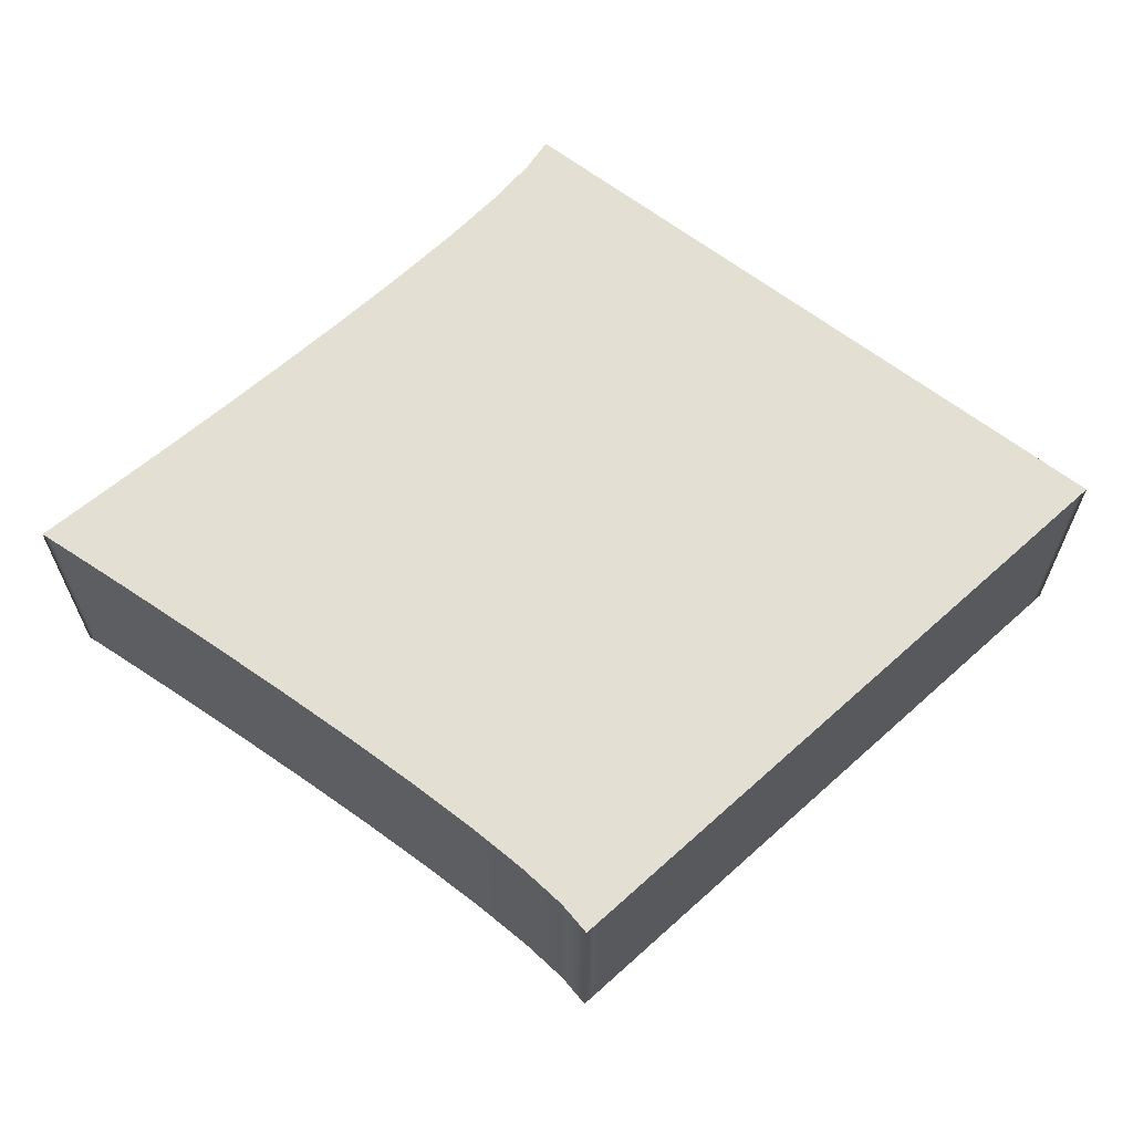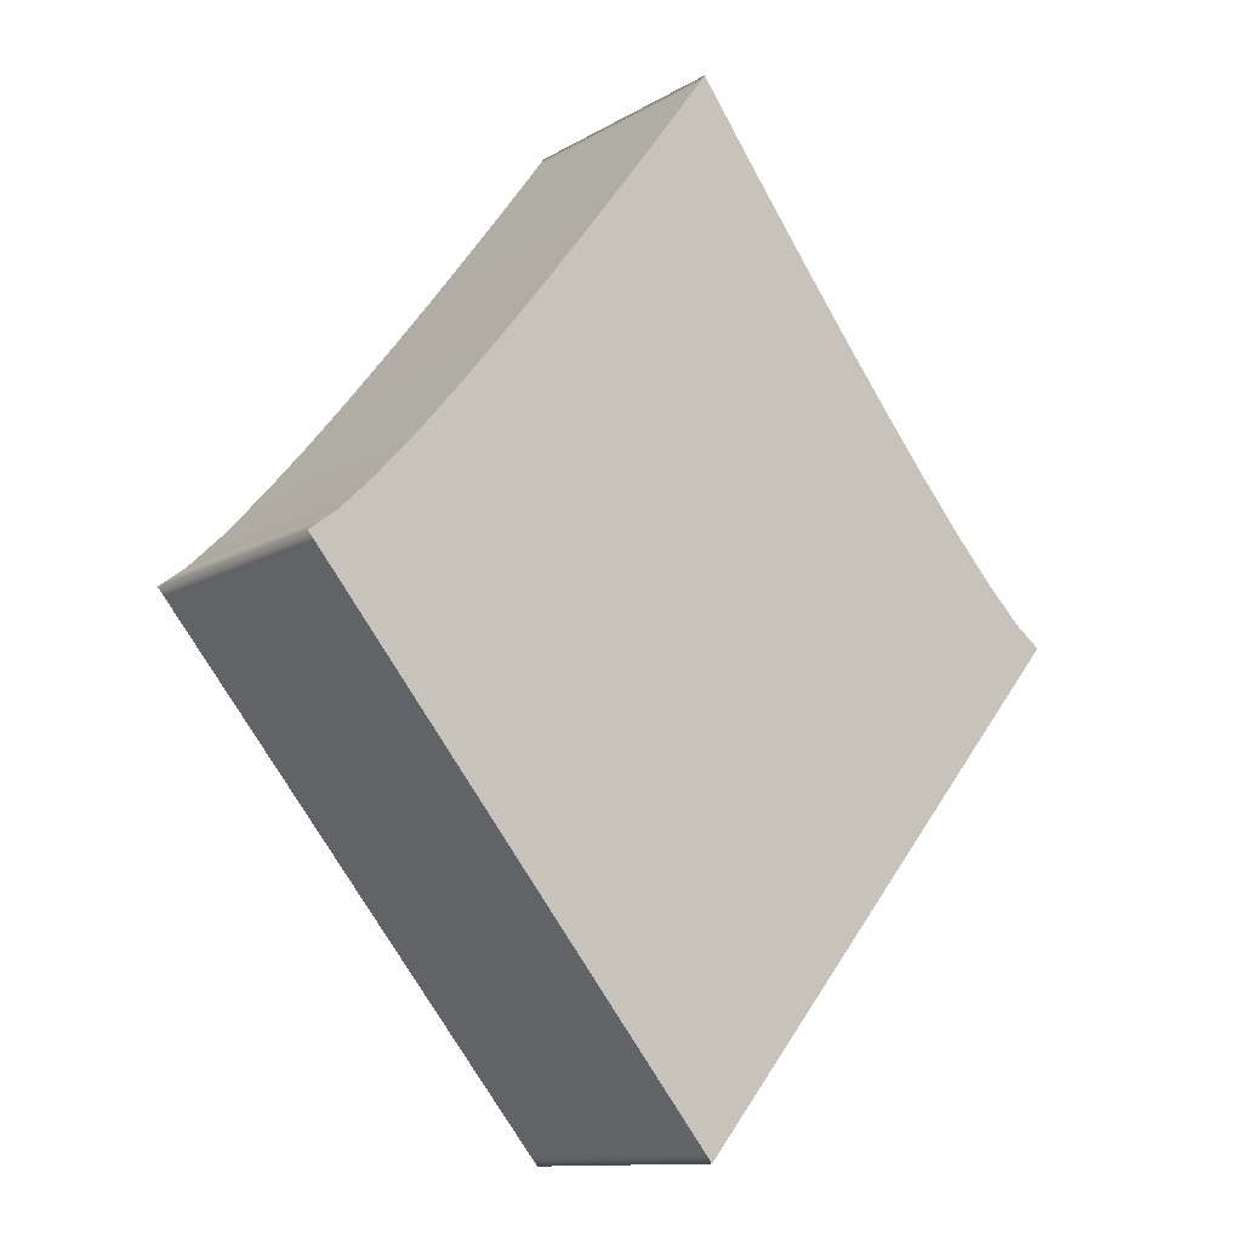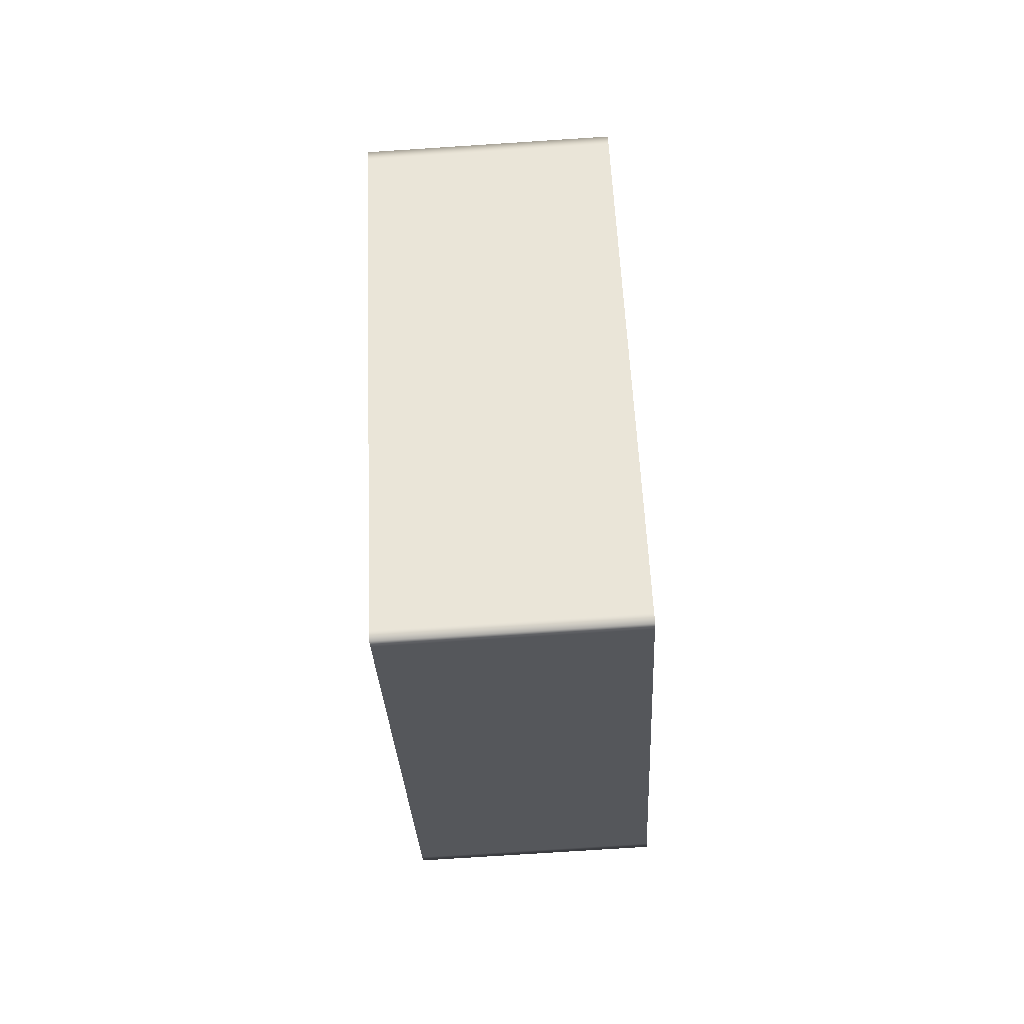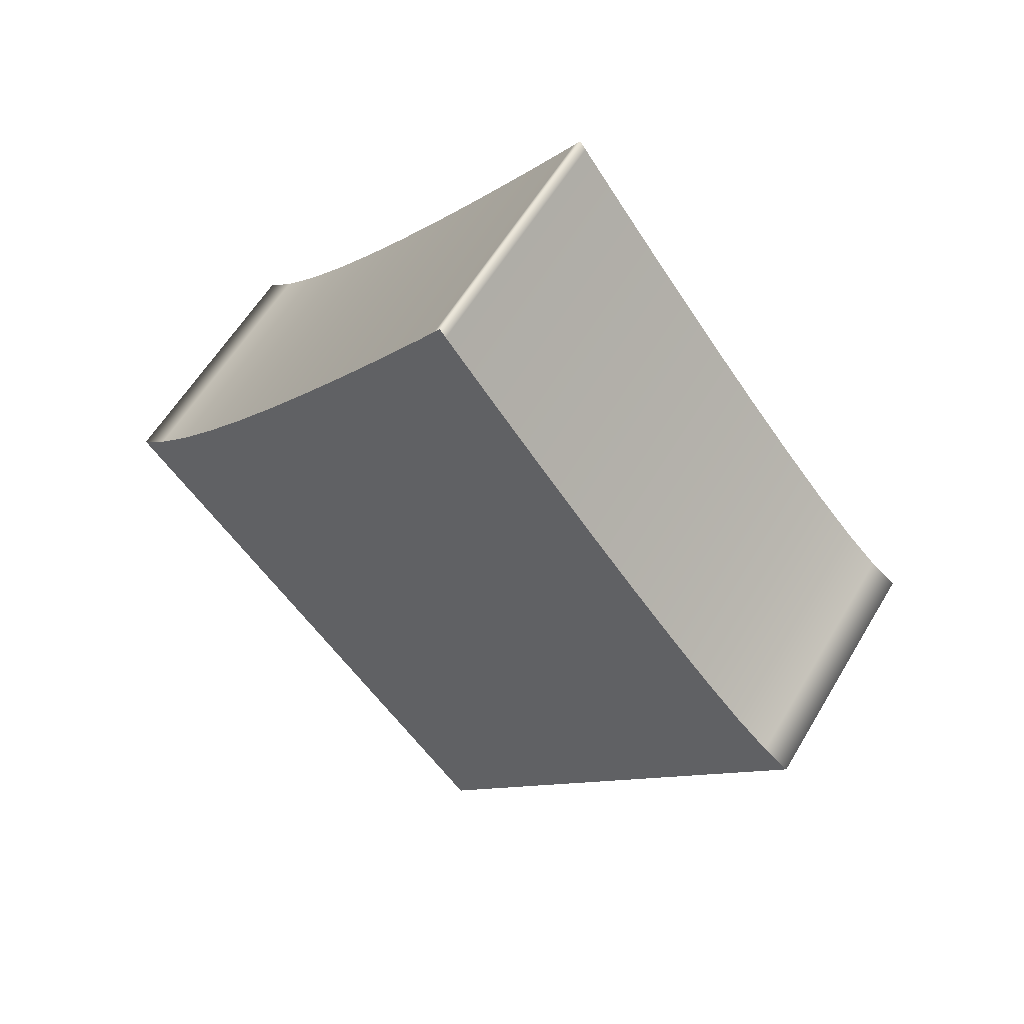
<metadata>
{"format":"obj","ext":"obj","renderer":"f3d","projection":"perspective","resolution":1024,"background":"white","views":[{"elev":66.6,"azim":-92.7,"up":"+Z"},{"elev":-11.9,"azim":-36.5,"up":"+Y"},{"elev":-77.2,"azim":-86.3,"up":"+Y"},{"elev":58.0,"azim":30.3,"up":"+Y"}]}
</metadata>
<code>
o Curve
v 0.08009 0.05556 0.01703
v 0.07904 0.05683 0.01703
v 0.07614 0.06035 0.01703
v 0.07175 0.06568 0.01703
v 0.06624 0.07235 0.01703
v 0.06 0.07992 0.01703
v 0.05338 0.08794 0.01703
v 0.04677 0.09596 0.01703
v 0.04052 0.1035 0.01703
v 0.03502 0.1102 0.01703
v 0.03063 0.1155 0.01703
v 0.02772 0.1191 0.01703
v 0.02667 0.1203 0.01703
v 0.03021 0.123 0.01703
v 0.03474 0.1274 0.01703
v 0.04001 0.1332 0.01703
v 0.04578 0.14 0.01703
v 0.0518 0.1474 0.01703
v 0.05782 0.155 0.01703
v 0.06359 0.1625 0.01703
v 0.06887 0.1695 0.01703
v 0.07341 0.1755 0.01703
v 0.07696 0.1804 0.01703
v 0.07927 0.1835 0.01703
v 0.08009 0.1847 0.01703
v 0.08092 0.1835 0.01703
v 0.08323 0.1804 0.01703
v 0.08678 0.1755 0.01703
v 0.09131 0.1695 0.01703
v 0.09659 0.1625 0.01703
v 0.1024 0.155 0.01703
v 0.1084 0.1474 0.01703
v 0.1144 0.14 0.01703
v 0.1202 0.1332 0.01703
v 0.1254 0.1274 0.01703
v 0.13 0.123 0.01703
v 0.1335 0.1203 0.01703
v 0.1325 0.1191 0.01703
v 0.1296 0.1155 0.01703
v 0.1252 0.1102 0.01703
v 0.1197 0.1035 0.01703
v 0.1134 0.09596 0.01703
v 0.1068 0.08794 0.01703
v 0.1002 0.07992 0.01703
v 0.09394 0.07235 0.01703
v 0.08844 0.06568 0.01703
v 0.08405 0.06035 0.01703
v 0.08114 0.05683 0.01703
v 0.08009 0.05556 -0.01703
v 0.07904 0.05683 -0.01703
v 0.07614 0.06035 -0.01703
v 0.07175 0.06568 -0.01703
v 0.06624 0.07235 -0.01703
v 0.06 0.07992 -0.01703
v 0.05338 0.08794 -0.01703
v 0.04677 0.09596 -0.01703
v 0.04052 0.1035 -0.01703
v 0.03502 0.1102 -0.01703
v 0.03063 0.1155 -0.01703
v 0.02772 0.1191 -0.01703
v 0.02667 0.1203 -0.01703
v 0.03021 0.123 -0.01703
v 0.03474 0.1274 -0.01703
v 0.04001 0.1332 -0.01703
v 0.04578 0.14 -0.01703
v 0.0518 0.1474 -0.01703
v 0.05782 0.155 -0.01703
v 0.06359 0.1625 -0.01703
v 0.06887 0.1695 -0.01703
v 0.07341 0.1755 -0.01703
v 0.07696 0.1804 -0.01703
v 0.07927 0.1835 -0.01703
v 0.08009 0.1847 -0.01703
v 0.08092 0.1835 -0.01703
v 0.08323 0.1804 -0.01703
v 0.08678 0.1755 -0.01703
v 0.09131 0.1695 -0.01703
v 0.09659 0.1625 -0.01703
v 0.1024 0.155 -0.01703
v 0.1084 0.1474 -0.01703
v 0.1144 0.14 -0.01703
v 0.1202 0.1332 -0.01703
v 0.1254 0.1274 -0.01703
v 0.13 0.123 -0.01703
v 0.1335 0.1203 -0.01703
v 0.1325 0.1191 -0.01703
v 0.1296 0.1155 -0.01703
v 0.1252 0.1102 -0.01703
v 0.1197 0.1035 -0.01703
v 0.1134 0.09596 -0.01703
v 0.1068 0.08794 -0.01703
v 0.1002 0.07992 -0.01703
v 0.09394 0.07235 -0.01703
v 0.08844 0.06568 -0.01703
v 0.08405 0.06035 -0.01703
v 0.08114 0.05683 -0.01703
v 0.08009 0.05556 -0.01703
v 0.08009 0.05556 0.01703
v 0.07904 0.05683 -0.01703
v 0.07904 0.05683 0.01703
v 0.07614 0.06035 -0.01703
v 0.07614 0.06035 0.01703
v 0.07175 0.06568 -0.01703
v 0.07175 0.06568 0.01703
v 0.06624 0.07235 -0.01703
v 0.06624 0.07235 0.01703
v 0.06 0.07992 -0.01703
v 0.06 0.07992 0.01703
v 0.05338 0.08794 -0.01703
v 0.05338 0.08794 0.01703
v 0.04677 0.09596 -0.01703
v 0.04677 0.09596 0.01703
v 0.04052 0.1035 -0.01703
v 0.04052 0.1035 0.01703
v 0.03502 0.1102 -0.01703
v 0.03502 0.1102 0.01703
v 0.03063 0.1155 -0.01703
v 0.03063 0.1155 0.01703
v 0.02772 0.1191 -0.01703
v 0.02772 0.1191 0.01703
v 0.02667 0.1203 -0.01703
v 0.02667 0.1203 0.01703
v 0.03021 0.123 -0.01703
v 0.03021 0.123 0.01703
v 0.03474 0.1274 -0.01703
v 0.03474 0.1274 0.01703
v 0.04001 0.1332 -0.01703
v 0.04001 0.1332 0.01703
v 0.04578 0.14 -0.01703
v 0.04578 0.14 0.01703
v 0.0518 0.1474 -0.01703
v 0.0518 0.1474 0.01703
v 0.05782 0.155 -0.01703
v 0.05782 0.155 0.01703
v 0.06359 0.1625 -0.01703
v 0.06359 0.1625 0.01703
v 0.06887 0.1695 -0.01703
v 0.06887 0.1695 0.01703
v 0.07341 0.1755 -0.01703
v 0.07341 0.1755 0.01703
v 0.07696 0.1804 -0.01703
v 0.07696 0.1804 0.01703
v 0.07927 0.1835 -0.01703
v 0.07927 0.1835 0.01703
v 0.08009 0.1847 -0.01703
v 0.08009 0.1847 0.01703
v 0.08092 0.1835 -0.01703
v 0.08092 0.1835 0.01703
v 0.08323 0.1804 -0.01703
v 0.08323 0.1804 0.01703
v 0.08678 0.1755 -0.01703
v 0.08678 0.1755 0.01703
v 0.09131 0.1695 -0.01703
v 0.09131 0.1695 0.01703
v 0.09659 0.1625 -0.01703
v 0.09659 0.1625 0.01703
v 0.1024 0.155 -0.01703
v 0.1024 0.155 0.01703
v 0.1084 0.1474 -0.01703
v 0.1084 0.1474 0.01703
v 0.1144 0.14 -0.01703
v 0.1144 0.14 0.01703
v 0.1202 0.1332 -0.01703
v 0.1202 0.1332 0.01703
v 0.1254 0.1274 -0.01703
v 0.1254 0.1274 0.01703
v 0.13 0.123 -0.01703
v 0.13 0.123 0.01703
v 0.1335 0.1203 -0.01703
v 0.1335 0.1203 0.01703
v 0.1325 0.1191 -0.01703
v 0.1325 0.1191 0.01703
v 0.1296 0.1155 -0.01703
v 0.1296 0.1155 0.01703
v 0.1252 0.1102 -0.01703
v 0.1252 0.1102 0.01703
v 0.1197 0.1035 -0.01703
v 0.1197 0.1035 0.01703
v 0.1134 0.09596 -0.01703
v 0.1134 0.09596 0.01703
v 0.1068 0.08794 -0.01703
v 0.1068 0.08794 0.01703
v 0.1002 0.07992 -0.01703
v 0.1002 0.07992 0.01703
v 0.09394 0.07235 -0.01703
v 0.09394 0.07235 0.01703
v 0.08844 0.06568 -0.01703
v 0.08844 0.06568 0.01703
v 0.08405 0.06035 -0.01703
v 0.08405 0.06035 0.01703
v 0.08114 0.05683 -0.01703
v 0.08114 0.05683 0.01703
f 24 26 25
f 23 26 24
f 23 27 26
f 22 27 23
f 22 28 27
f 21 28 22
f 21 29 28
f 20 29 21
f 20 30 29
f 19 30 20
f 19 31 30
f 18 31 19
f 18 32 31
f 17 32 18
f 17 33 32
f 16 33 17
f 16 34 33
f 15 34 16
f 15 35 34
f 14 35 15
f 14 36 35
f 13 36 14
f 13 37 36
f 12 37 13
f 12 38 37
f 11 38 12
f 11 39 38
f 10 39 11
f 10 40 39
f 9 40 10
f 9 41 40
f 8 41 9
f 8 42 41
f 8 43 42
f 7 43 8
f 7 44 43
f 6 44 7
f 6 45 44
f 5 45 6
f 5 46 45
f 4 46 5
f 4 47 46
f 3 47 4
f 3 48 47
f 2 48 3
f 2 1 48
f 72 73 74
f 71 72 74
f 71 74 75
f 70 71 75
f 70 75 76
f 69 70 76
f 69 76 77
f 68 69 77
f 68 77 78
f 67 68 78
f 67 78 79
f 66 67 79
f 66 79 80
f 65 66 80
f 65 80 81
f 64 65 81
f 64 81 82
f 63 64 82
f 63 82 83
f 62 63 83
f 62 83 84
f 61 62 84
f 61 84 85
f 60 61 85
f 60 85 86
f 59 60 86
f 59 86 87
f 58 59 87
f 58 87 88
f 57 58 88
f 57 88 89
f 56 57 89
f 56 89 90
f 56 90 91
f 55 56 91
f 55 91 92
f 54 55 92
f 54 92 93
f 53 54 93
f 53 93 94
f 52 53 94
f 52 94 95
f 51 52 95
f 51 95 96
f 50 51 96
f 50 96 49
f 98 100 99 97
f 100 102 101 99
f 102 104 103 101
f 104 106 105 103
f 106 108 107 105
f 108 110 109 107
f 110 112 111 109
f 112 114 113 111
f 114 116 115 113
f 116 118 117 115
f 118 120 119 117
f 120 122 121 119
f 122 124 123 121
f 124 126 125 123
f 126 128 127 125
f 128 130 129 127
f 130 132 131 129
f 132 134 133 131
f 134 136 135 133
f 136 138 137 135
f 138 140 139 137
f 140 142 141 139
f 142 144 143 141
f 144 146 145 143
f 146 148 147 145
f 148 150 149 147
f 150 152 151 149
f 152 154 153 151
f 154 156 155 153
f 156 158 157 155
f 158 160 159 157
f 160 162 161 159
f 162 164 163 161
f 164 166 165 163
f 166 168 167 165
f 168 170 169 167
f 170 172 171 169
f 172 174 173 171
f 174 176 175 173
f 176 178 177 175
f 178 180 179 177
f 180 182 181 179
f 182 184 183 181
f 184 186 185 183
f 186 188 187 185
f 188 190 189 187
f 190 192 191 189
f 192 98 97 191
o Curve
v 0.08009 0.05556 0.01703
v 0.07904 0.05683 0.01703
v 0.07614 0.06035 0.01703
v 0.07175 0.06568 0.01703
v 0.06624 0.07235 0.01703
v 0.06 0.07992 0.01703
v 0.05338 0.08794 0.01703
v 0.04677 0.09596 0.01703
v 0.04052 0.1035 0.01703
v 0.03502 0.1102 0.01703
v 0.03063 0.1155 0.01703
v 0.02772 0.1191 0.01703
v 0.02667 0.1203 0.01703
v 0.03021 0.123 0.01703
v 0.03474 0.1274 0.01703
v 0.04001 0.1332 0.01703
v 0.04578 0.14 0.01703
v 0.0518 0.1474 0.01703
v 0.05782 0.155 0.01703
v 0.06359 0.1625 0.01703
v 0.06887 0.1695 0.01703
v 0.07341 0.1755 0.01703
v 0.07696 0.1804 0.01703
v 0.07927 0.1835 0.01703
v 0.08009 0.1847 0.01703
v 0.08092 0.1835 0.01703
v 0.08323 0.1804 0.01703
v 0.08678 0.1755 0.01703
v 0.09131 0.1695 0.01703
v 0.09659 0.1625 0.01703
v 0.1024 0.155 0.01703
v 0.1084 0.1474 0.01703
v 0.1144 0.14 0.01703
v 0.1202 0.1332 0.01703
v 0.1254 0.1274 0.01703
v 0.13 0.123 0.01703
v 0.1335 0.1203 0.01703
v 0.1325 0.1191 0.01703
v 0.1296 0.1155 0.01703
v 0.1252 0.1102 0.01703
v 0.1197 0.1035 0.01703
v 0.1134 0.09596 0.01703
v 0.1068 0.08794 0.01703
v 0.1002 0.07992 0.01703
v 0.09394 0.07235 0.01703
v 0.08844 0.06568 0.01703
v 0.08405 0.06035 0.01703
v 0.08114 0.05683 0.01703
v 0.08009 0.05556 -0.01703
v 0.07904 0.05683 -0.01703
v 0.07614 0.06035 -0.01703
v 0.07175 0.06568 -0.01703
v 0.06624 0.07235 -0.01703
v 0.06 0.07992 -0.01703
v 0.05338 0.08794 -0.01703
v 0.04677 0.09596 -0.01703
v 0.04052 0.1035 -0.01703
v 0.03502 0.1102 -0.01703
v 0.03063 0.1155 -0.01703
v 0.02772 0.1191 -0.01703
v 0.02667 0.1203 -0.01703
v 0.03021 0.123 -0.01703
v 0.03474 0.1274 -0.01703
v 0.04001 0.1332 -0.01703
v 0.04578 0.14 -0.01703
v 0.0518 0.1474 -0.01703
v 0.05782 0.155 -0.01703
v 0.06359 0.1625 -0.01703
v 0.06887 0.1695 -0.01703
v 0.07341 0.1755 -0.01703
v 0.07696 0.1804 -0.01703
v 0.07927 0.1835 -0.01703
v 0.08009 0.1847 -0.01703
v 0.08092 0.1835 -0.01703
v 0.08323 0.1804 -0.01703
v 0.08678 0.1755 -0.01703
v 0.09131 0.1695 -0.01703
v 0.09659 0.1625 -0.01703
v 0.1024 0.155 -0.01703
v 0.1084 0.1474 -0.01703
v 0.1144 0.14 -0.01703
v 0.1202 0.1332 -0.01703
v 0.1254 0.1274 -0.01703
v 0.13 0.123 -0.01703
v 0.1335 0.1203 -0.01703
v 0.1325 0.1191 -0.01703
v 0.1296 0.1155 -0.01703
v 0.1252 0.1102 -0.01703
v 0.1197 0.1035 -0.01703
v 0.1134 0.09596 -0.01703
v 0.1068 0.08794 -0.01703
v 0.1002 0.07992 -0.01703
v 0.09394 0.07235 -0.01703
v 0.08844 0.06568 -0.01703
v 0.08405 0.06035 -0.01703
v 0.08114 0.05683 -0.01703
v 0.08009 0.05556 -0.01703
v 0.08009 0.05556 0.01703
v 0.07904 0.05683 -0.01703
v 0.07904 0.05683 0.01703
v 0.07614 0.06035 -0.01703
v 0.07614 0.06035 0.01703
v 0.07175 0.06568 -0.01703
v 0.07175 0.06568 0.01703
v 0.06624 0.07235 -0.01703
v 0.06624 0.07235 0.01703
v 0.06 0.07992 -0.01703
v 0.06 0.07992 0.01703
v 0.05338 0.08794 -0.01703
v 0.05338 0.08794 0.01703
v 0.04677 0.09596 -0.01703
v 0.04677 0.09596 0.01703
v 0.04052 0.1035 -0.01703
v 0.04052 0.1035 0.01703
v 0.03502 0.1102 -0.01703
v 0.03502 0.1102 0.01703
v 0.03063 0.1155 -0.01703
v 0.03063 0.1155 0.01703
v 0.02772 0.1191 -0.01703
v 0.02772 0.1191 0.01703
v 0.02667 0.1203 -0.01703
v 0.02667 0.1203 0.01703
v 0.03021 0.123 -0.01703
v 0.03021 0.123 0.01703
v 0.03474 0.1274 -0.01703
v 0.03474 0.1274 0.01703
v 0.04001 0.1332 -0.01703
v 0.04001 0.1332 0.01703
v 0.04578 0.14 -0.01703
v 0.04578 0.14 0.01703
v 0.0518 0.1474 -0.01703
v 0.0518 0.1474 0.01703
v 0.05782 0.155 -0.01703
v 0.05782 0.155 0.01703
v 0.06359 0.1625 -0.01703
v 0.06359 0.1625 0.01703
v 0.06887 0.1695 -0.01703
v 0.06887 0.1695 0.01703
v 0.07341 0.1755 -0.01703
v 0.07341 0.1755 0.01703
v 0.07696 0.1804 -0.01703
v 0.07696 0.1804 0.01703
v 0.07927 0.1835 -0.01703
v 0.07927 0.1835 0.01703
v 0.08009 0.1847 -0.01703
v 0.08009 0.1847 0.01703
v 0.08092 0.1835 -0.01703
v 0.08092 0.1835 0.01703
v 0.08323 0.1804 -0.01703
v 0.08323 0.1804 0.01703
v 0.08678 0.1755 -0.01703
v 0.08678 0.1755 0.01703
v 0.09131 0.1695 -0.01703
v 0.09131 0.1695 0.01703
v 0.09659 0.1625 -0.01703
v 0.09659 0.1625 0.01703
v 0.1024 0.155 -0.01703
v 0.1024 0.155 0.01703
v 0.1084 0.1474 -0.01703
v 0.1084 0.1474 0.01703
v 0.1144 0.14 -0.01703
v 0.1144 0.14 0.01703
v 0.1202 0.1332 -0.01703
v 0.1202 0.1332 0.01703
v 0.1254 0.1274 -0.01703
v 0.1254 0.1274 0.01703
v 0.13 0.123 -0.01703
v 0.13 0.123 0.01703
v 0.1335 0.1203 -0.01703
v 0.1335 0.1203 0.01703
v 0.1325 0.1191 -0.01703
v 0.1325 0.1191 0.01703
v 0.1296 0.1155 -0.01703
v 0.1296 0.1155 0.01703
v 0.1252 0.1102 -0.01703
v 0.1252 0.1102 0.01703
v 0.1197 0.1035 -0.01703
v 0.1197 0.1035 0.01703
v 0.1134 0.09596 -0.01703
v 0.1134 0.09596 0.01703
v 0.1068 0.08794 -0.01703
v 0.1068 0.08794 0.01703
v 0.1002 0.07992 -0.01703
v 0.1002 0.07992 0.01703
v 0.09394 0.07235 -0.01703
v 0.09394 0.07235 0.01703
v 0.08844 0.06568 -0.01703
v 0.08844 0.06568 0.01703
v 0.08405 0.06035 -0.01703
v 0.08405 0.06035 0.01703
v 0.08114 0.05683 -0.01703
v 0.08114 0.05683 0.01703
f 216 218 217
f 215 218 216
f 215 219 218
f 214 219 215
f 214 220 219
f 213 220 214
f 213 221 220
f 212 221 213
f 212 222 221
f 211 222 212
f 211 223 222
f 210 223 211
f 210 224 223
f 209 224 210
f 209 225 224
f 208 225 209
f 208 226 225
f 207 226 208
f 207 227 226
f 206 227 207
f 206 228 227
f 205 228 206
f 205 229 228
f 204 229 205
f 204 230 229
f 203 230 204
f 203 231 230
f 202 231 203
f 202 232 231
f 201 232 202
f 201 233 232
f 200 233 201
f 200 234 233
f 200 235 234
f 199 235 200
f 199 236 235
f 198 236 199
f 198 237 236
f 197 237 198
f 197 238 237
f 196 238 197
f 196 239 238
f 195 239 196
f 195 240 239
f 194 240 195
f 194 193 240
f 264 265 266
f 263 264 266
f 263 266 267
f 262 263 267
f 262 267 268
f 261 262 268
f 261 268 269
f 260 261 269
f 260 269 270
f 259 260 270
f 259 270 271
f 258 259 271
f 258 271 272
f 257 258 272
f 257 272 273
f 256 257 273
f 256 273 274
f 255 256 274
f 255 274 275
f 254 255 275
f 254 275 276
f 253 254 276
f 253 276 277
f 252 253 277
f 252 277 278
f 251 252 278
f 251 278 279
f 250 251 279
f 250 279 280
f 249 250 280
f 249 280 281
f 248 249 281
f 248 281 282
f 248 282 283
f 247 248 283
f 247 283 284
f 246 247 284
f 246 284 285
f 245 246 285
f 245 285 286
f 244 245 286
f 244 286 287
f 243 244 287
f 243 287 288
f 242 243 288
f 242 288 241
f 290 292 291 289
f 292 294 293 291
f 294 296 295 293
f 296 298 297 295
f 298 300 299 297
f 300 302 301 299
f 302 304 303 301
f 304 306 305 303
f 306 308 307 305
f 308 310 309 307
f 310 312 311 309
f 312 314 313 311
f 314 316 315 313
f 316 318 317 315
f 318 320 319 317
f 320 322 321 319
f 322 324 323 321
f 324 326 325 323
f 326 328 327 325
f 328 330 329 327
f 330 332 331 329
f 332 334 333 331
f 334 336 335 333
f 336 338 337 335
f 338 340 339 337
f 340 342 341 339
f 342 344 343 341
f 344 346 345 343
f 346 348 347 345
f 348 350 349 347
f 350 352 351 349
f 352 354 353 351
f 354 356 355 353
f 356 358 357 355
f 358 360 359 357
f 360 362 361 359
f 362 364 363 361
f 364 366 365 363
f 366 368 367 365
f 368 370 369 367
f 370 372 371 369
f 372 374 373 371
f 374 376 375 373
f 376 378 377 375
f 378 380 379 377
f 380 382 381 379
f 382 384 383 381
f 384 290 289 383

</code>
